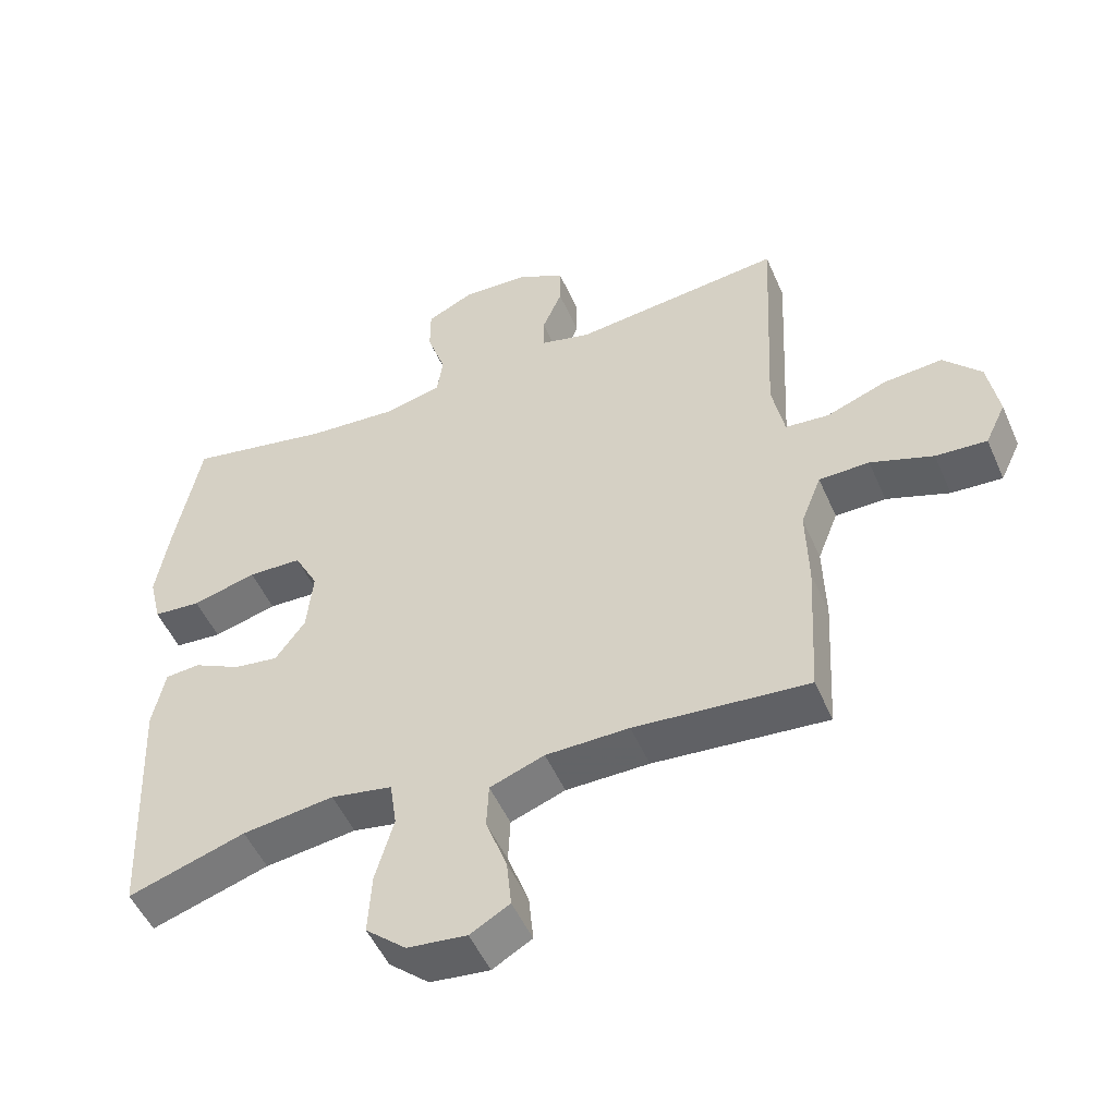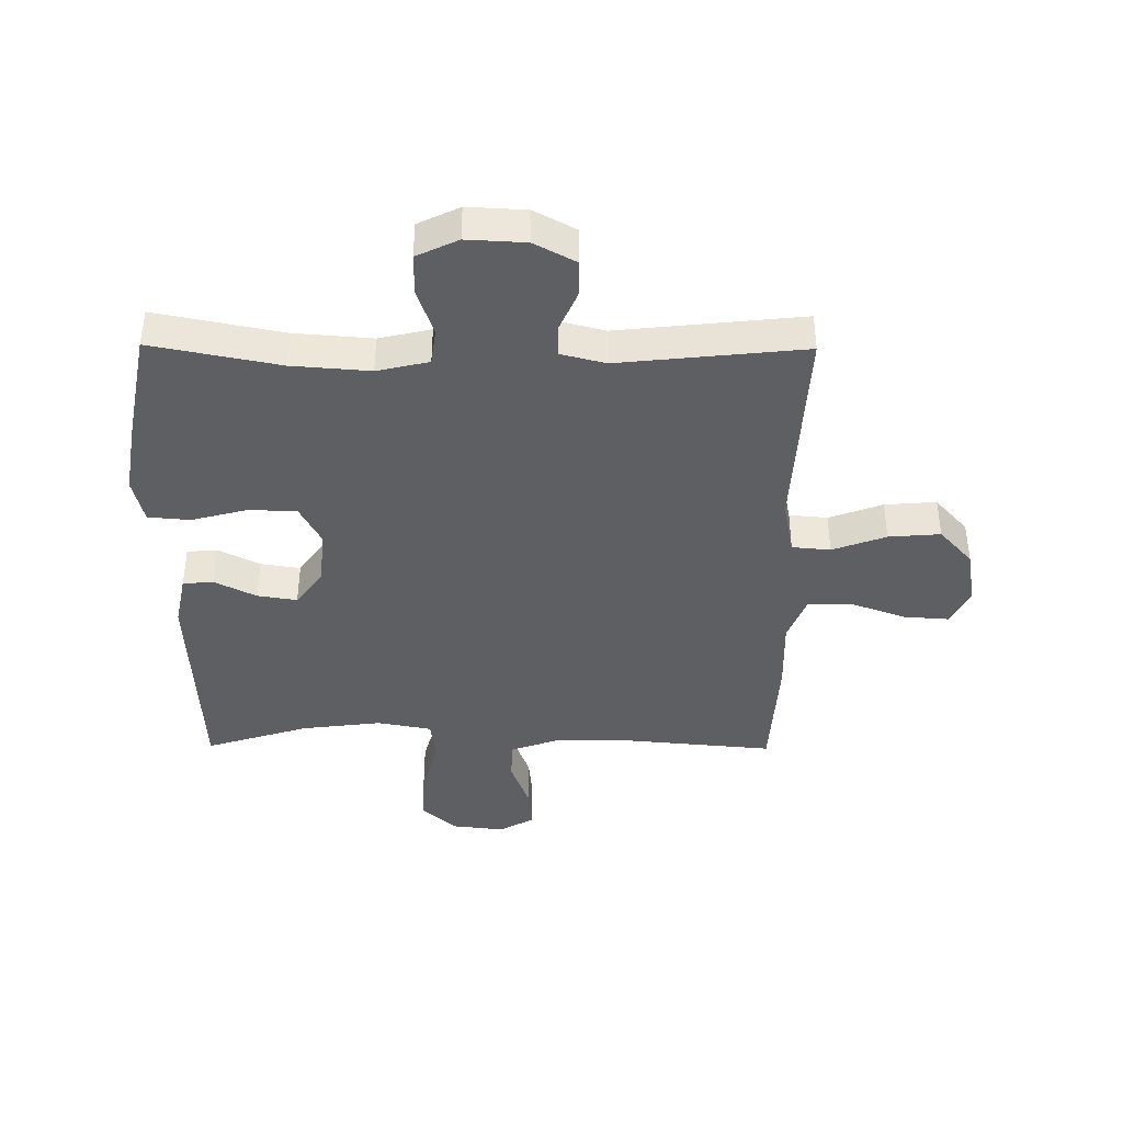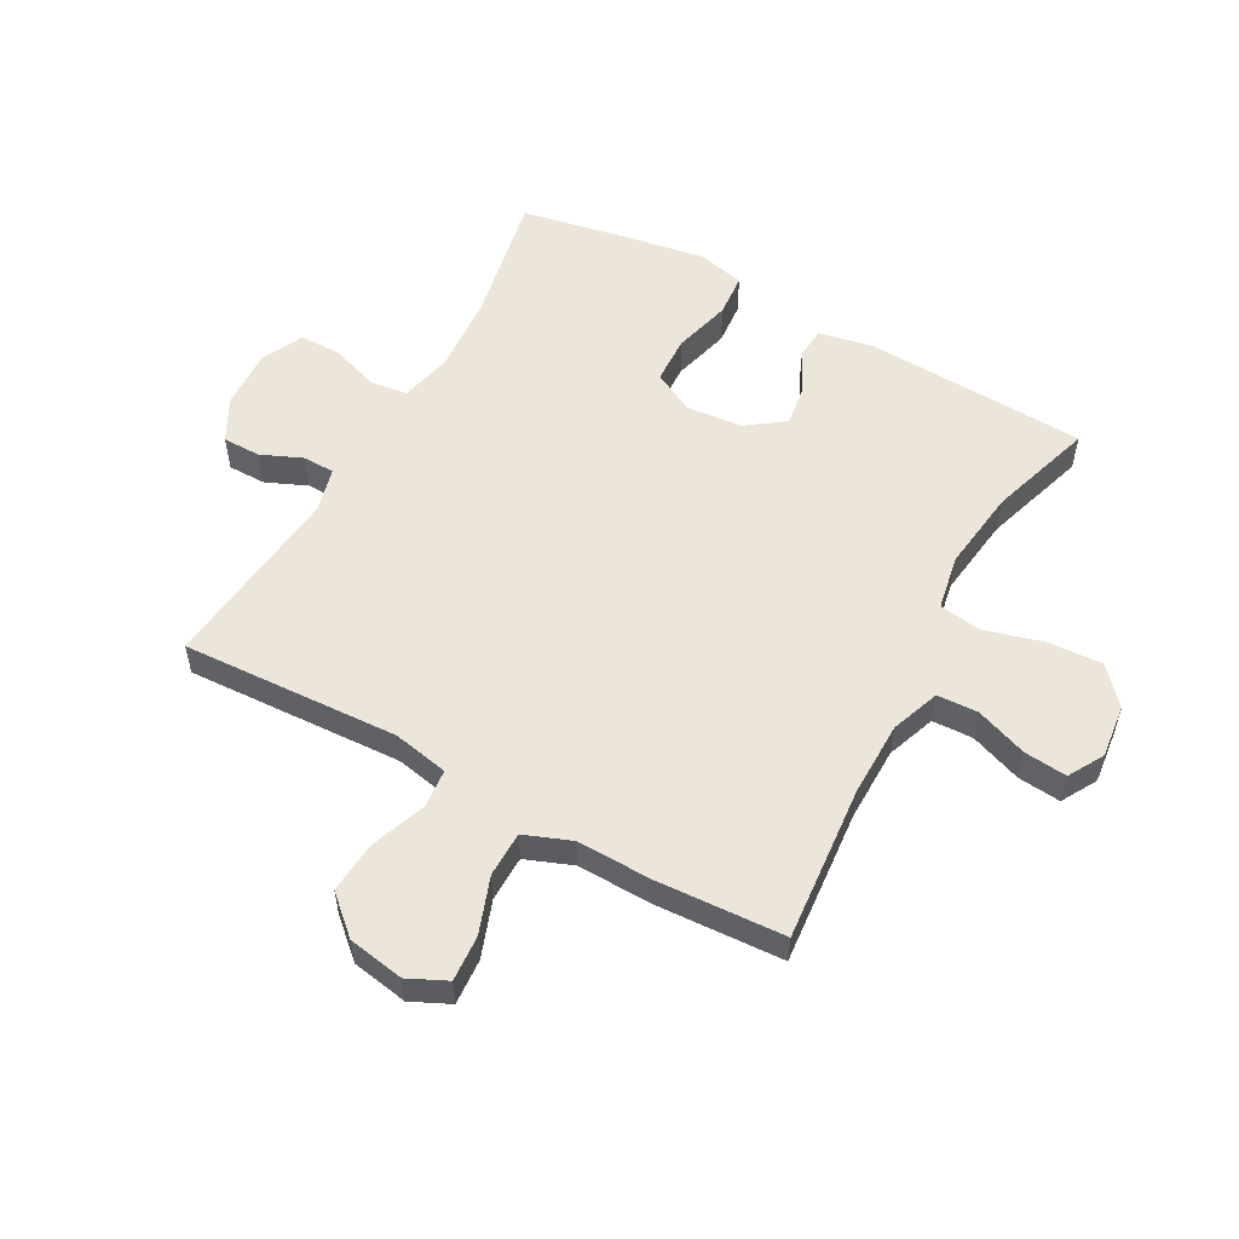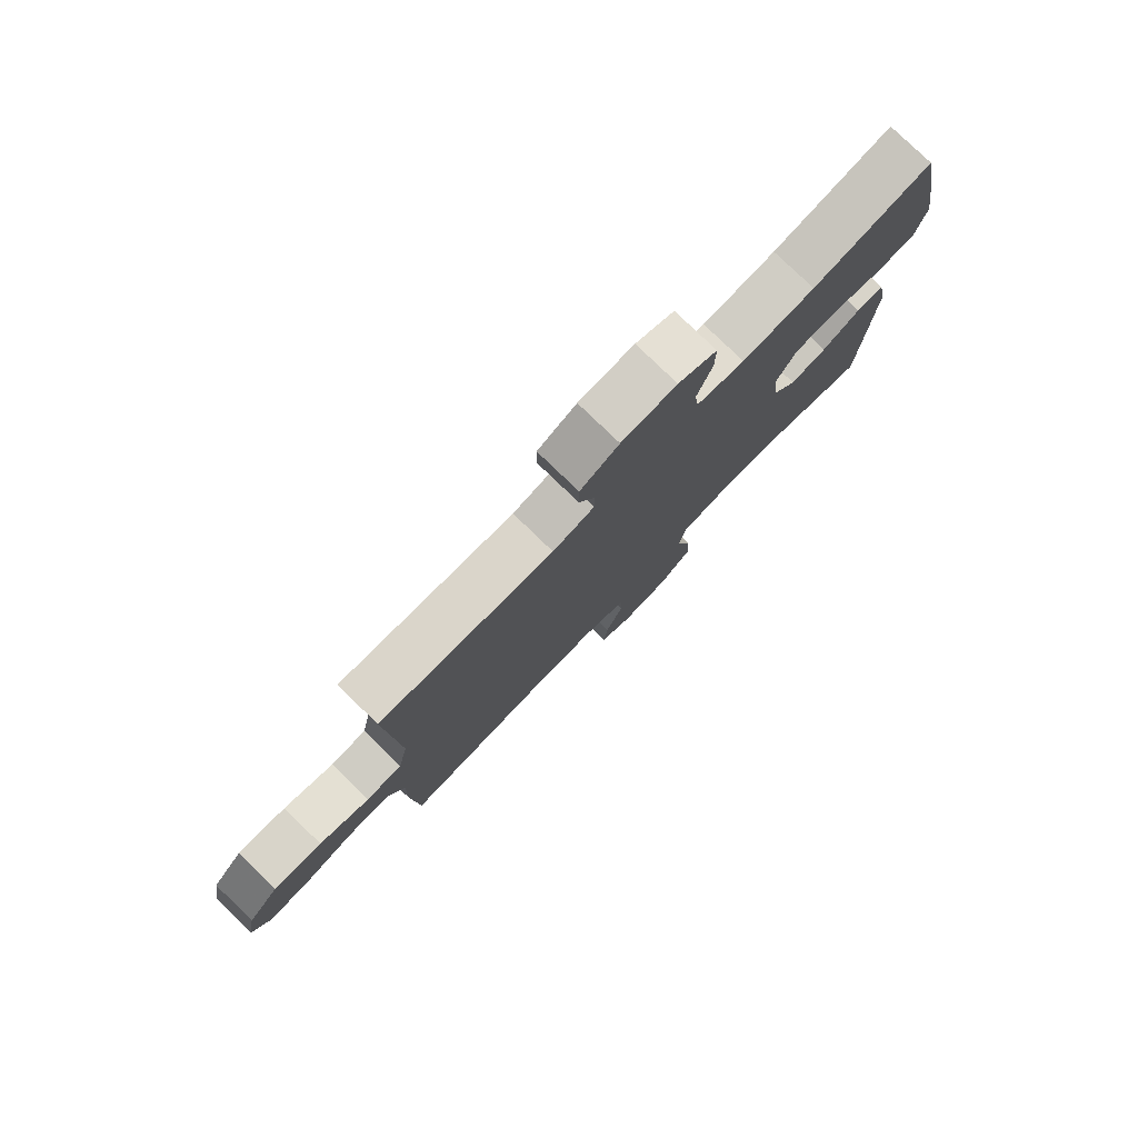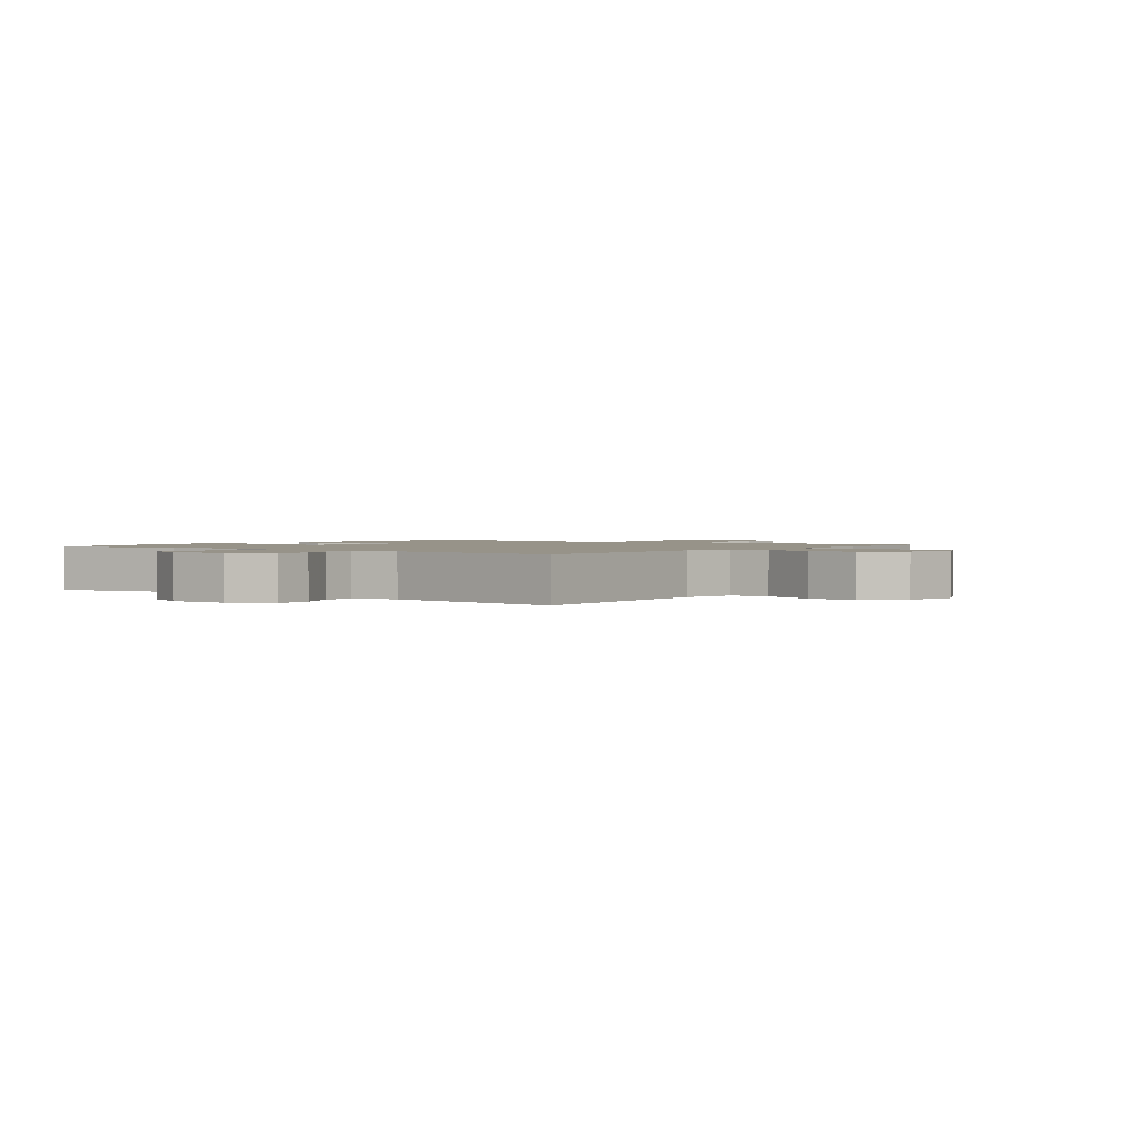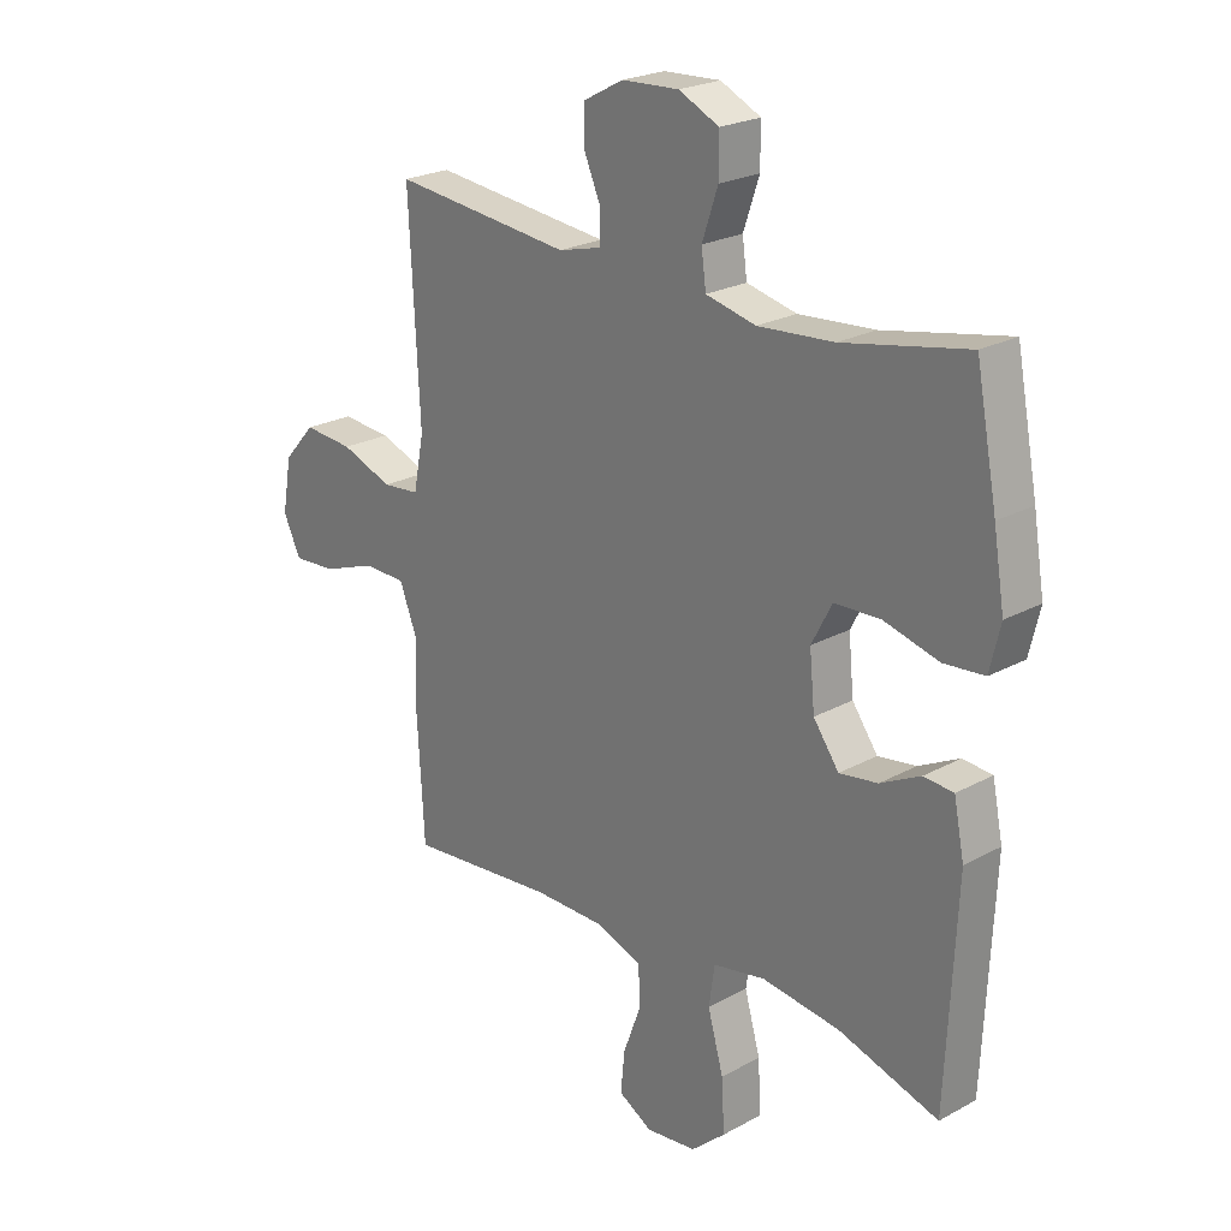
<metadata>
{"format":"obj","ext":"obj","renderer":"f3d","projection":"perspective","resolution":1024,"background":"white","views":[{"elev":-50.9,"azim":23.2,"up":"+Z"},{"elev":-40.7,"azim":-0.5,"up":"+Y"},{"elev":55.1,"azim":118.9,"up":"+Y"},{"elev":79.3,"azim":134.0,"up":"+Z"},{"elev":1.5,"azim":37.4,"up":"+Y"},{"elev":23.2,"azim":-132.8,"up":"+Z"}]}
</metadata>
<code>
v -0.5 0.07 0.5
v -0.287 0.07 0.458
v -0.157 0.07 0.448
v -0.071 0.07 0.468
v -0.063 0.07 0.528
v -0.09 0.07 0.608
v -0.09 0.07 0.676
v -0.021 0.07 0.709
v 0.077 0.07 0.704
v 0.146 0.07 0.667
v 0.146 0.07 0.605
v 0.117 0.07 0.538
v 0.118 0.07 0.486
v 0.192 0.07 0.467
v 0.5 0.07 0.5
v 0.482 0.07 0.144
v 0.5 0.07 0.053
v 0.564 0.07 0.047
v 0.653 0.07 0.08
v 0.739 0.07 0.087
v 0.794 0.07 0.026
v 0.81 0.07 -0.066
v 0.78 0.07 -0.129
v 0.705 0.07 -0.124
v 0.613 0.07 -0.091
v 0.539 0.07 -0.092
v 0.509 0.07 -0.169
v 0.512 0.07 -0.289
v 0.5 0.07 -0.5
v 0.245 0.07 -0.477
v 0.123 0.07 -0.478
v 0.043 0.07 -0.507
v 0.04 0.07 -0.574
v 0.071 0.07 -0.658
v 0.078 0.07 -0.729
v 0.02 0.07 -0.762
v -0.067 0.07 -0.752
v -0.126 0.07 -0.7
v -0.121 0.07 -0.611
v -0.094 0.07 -0.515
v -0.104 0.07 -0.446
v -0.194 0.07 -0.429
v -0.328 0.07 -0.446
v -0.5 0.07 -0.5
v -0.517 0.07 -0.136
v -0.499 0.07 -0.047
v -0.448 0.07 -0.043
v -0.379 0.07 -0.078
v -0.313 0.07 -0.088
v -0.269 0.07 -0.027
v -0.26 0.07 0.066
v -0.295 0.07 0.133
v -0.374 0.07 0.136
v -0.468 0.07 0.111
v -0.538 0.07 0.117
v -0.556 0.07 0.193
v -0.537 0.07 0.308
v -0.5 0 0.5
v -0.287 0 0.458
v -0.157 0 0.448
v -0.071 0 0.468
v -0.063 0 0.528
v -0.09 0 0.608
v -0.09 0 0.676
v -0.021 0 0.709
v 0.077 0 0.704
v 0.146 0 0.667
v 0.146 0 0.605
v 0.117 0 0.538
v 0.118 0 0.486
v 0.192 0 0.467
v 0.5 0 0.5
v 0.482 0 0.144
v 0.5 0 0.053
v 0.564 0 0.047
v 0.653 0 0.08
v 0.739 0 0.087
v 0.794 0 0.026
v 0.81 0 -0.066
v 0.78 0 -0.129
v 0.705 0 -0.124
v 0.613 0 -0.091
v 0.539 0 -0.092
v 0.509 0 -0.169
v 0.512 0 -0.289
v 0.5 0 -0.5
v 0.245 0 -0.477
v 0.123 0 -0.478
v 0.043 0 -0.507
v 0.04 0 -0.574
v 0.071 0 -0.658
v 0.078 0 -0.729
v 0.02 0 -0.762
v -0.067 0 -0.752
v -0.126 0 -0.7
v -0.121 0 -0.611
v -0.094 0 -0.515
v -0.104 0 -0.446
v -0.194 0 -0.429
v -0.328 0 -0.446
v -0.5 0 -0.5
v -0.517 0 -0.136
v -0.499 0 -0.047
v -0.448 0 -0.043
v -0.379 0 -0.078
v -0.313 0 -0.088
v -0.269 0 -0.027
v -0.26 0 0.066
v -0.295 0 0.133
v -0.374 0 0.136
v -0.468 0 0.111
v -0.538 0 0.117
v -0.556 0 0.193
v -0.537 0 0.308
f 57 1 2
f 56 57 2
f 55 56 2
f 54 55 2
f 53 54 2
f 52 53 2 3
f 51 52 3 4
f 50 51 4
f 46 47 48
f 45 46 48
f 44 45 48
f 43 44 48
f 42 43 48 49
f 41 42 49 50
f 38 39 40
f 37 38 40
f 36 37 40
f 35 36 40
f 34 35 40
f 33 34 40
f 32 33 40 41
f 41 50 4
f 32 41 4
f 31 32 4
f 27 28 29 30
f 31 4 5
f 30 31 5
f 27 30 5
f 26 27 5
f 23 24 25
f 22 23 25
f 21 22 25
f 20 21 25
f 19 20 25
f 18 19 25
f 17 18 25 26
f 14 15 16
f 13 14 16 17
f 10 11 12
f 9 10 12
f 8 9 12
f 7 8 12
f 6 7 12
f 5 6 12
f 5 12 13
f 5 13 17 26
f 59 58 114
f 59 114 113
f 59 113 112
f 59 112 111
f 59 111 110
f 60 59 110 109
f 61 60 109 108
f 61 108 107
f 105 104 103
f 105 103 102
f 105 102 101
f 105 101 100
f 106 105 100 99
f 107 106 99 98
f 97 96 95
f 97 95 94
f 97 94 93
f 97 93 92
f 97 92 91
f 97 91 90
f 98 97 90 89
f 61 107 98
f 61 98 89
f 61 89 88
f 87 86 85 84
f 62 61 88
f 62 88 87
f 62 87 84
f 62 84 83
f 82 81 80
f 82 80 79
f 82 79 78
f 82 78 77
f 82 77 76
f 82 76 75
f 83 82 75 74
f 73 72 71
f 74 73 71 70
f 69 68 67
f 69 67 66
f 69 66 65
f 69 65 64
f 69 64 63
f 69 63 62
f 70 69 62
f 83 74 70 62
f 1 58 59 2
f 2 59 60 3
f 3 60 61 4
f 4 61 62 5
f 5 62 63 6
f 6 63 64 7
f 7 64 65 8
f 8 65 66 9
f 9 66 67 10
f 10 67 68 11
f 11 68 69 12
f 12 69 70 13
f 13 70 71 14
f 14 71 72 15
f 15 72 73 16
f 16 73 74 17
f 17 74 75 18
f 18 75 76 19
f 19 76 77 20
f 20 77 78 21
f 21 78 79 22
f 22 79 80 23
f 23 80 81 24
f 24 81 82 25
f 25 82 83 26
f 26 83 84 27
f 27 84 85 28
f 28 85 86 29
f 29 86 87 30
f 30 87 88 31
f 31 88 89 32
f 32 89 90 33
f 33 90 91 34
f 34 91 92 35
f 35 92 93 36
f 36 93 94 37
f 37 94 95 38
f 38 95 96 39
f 39 96 97 40
f 40 97 98 41
f 41 98 99 42
f 42 99 100 43
f 43 100 101 44
f 44 101 102 45
f 45 102 103 46
f 46 103 104 47
f 47 104 105 48
f 48 105 106 49
f 49 106 107 50
f 50 107 108 51
f 51 108 109 52
f 52 109 110 53
f 53 110 111 54
f 54 111 112 55
f 55 112 113 56
f 56 113 114 57
f 57 114 58 1

</code>
